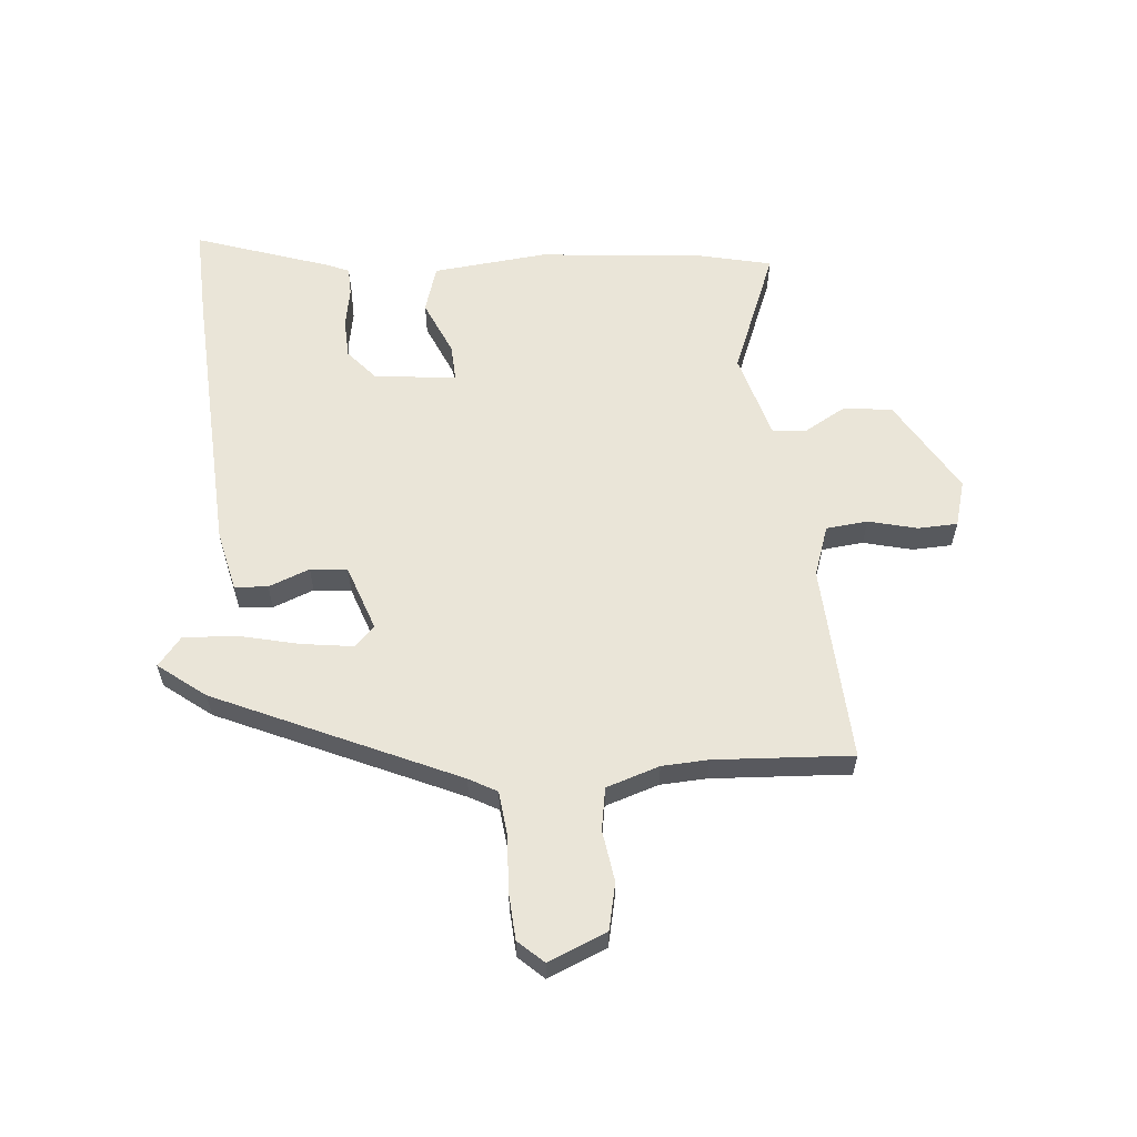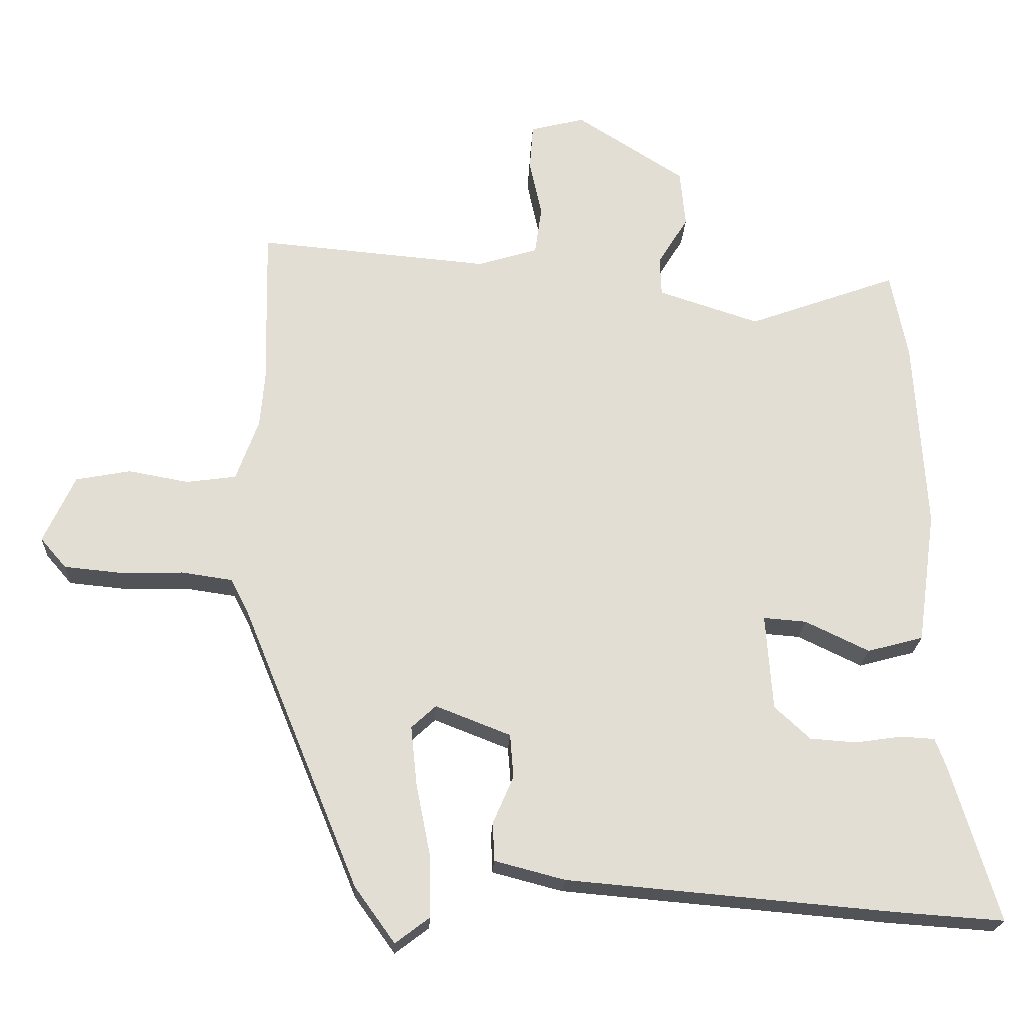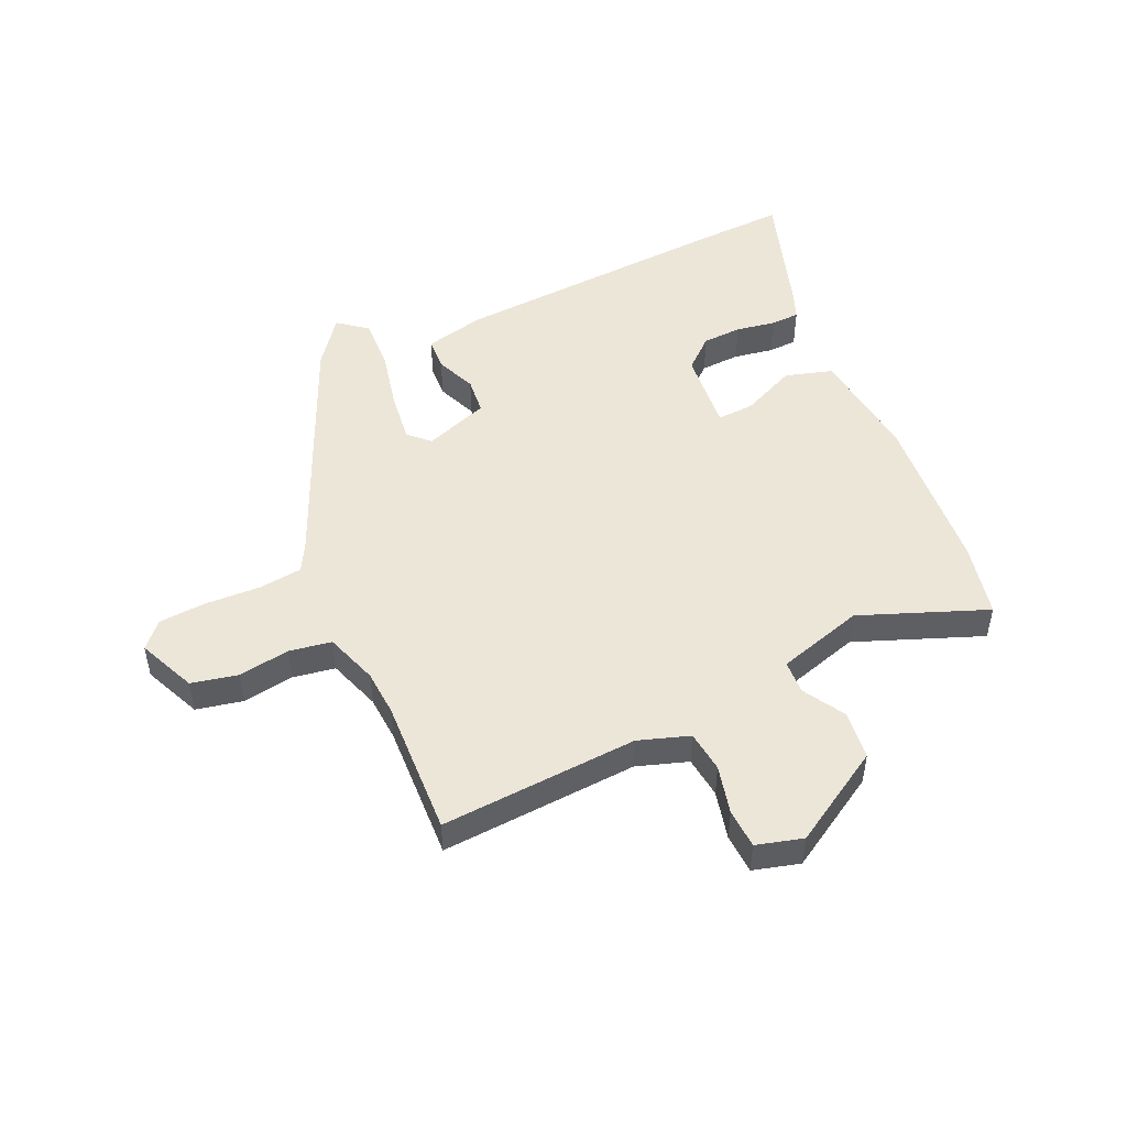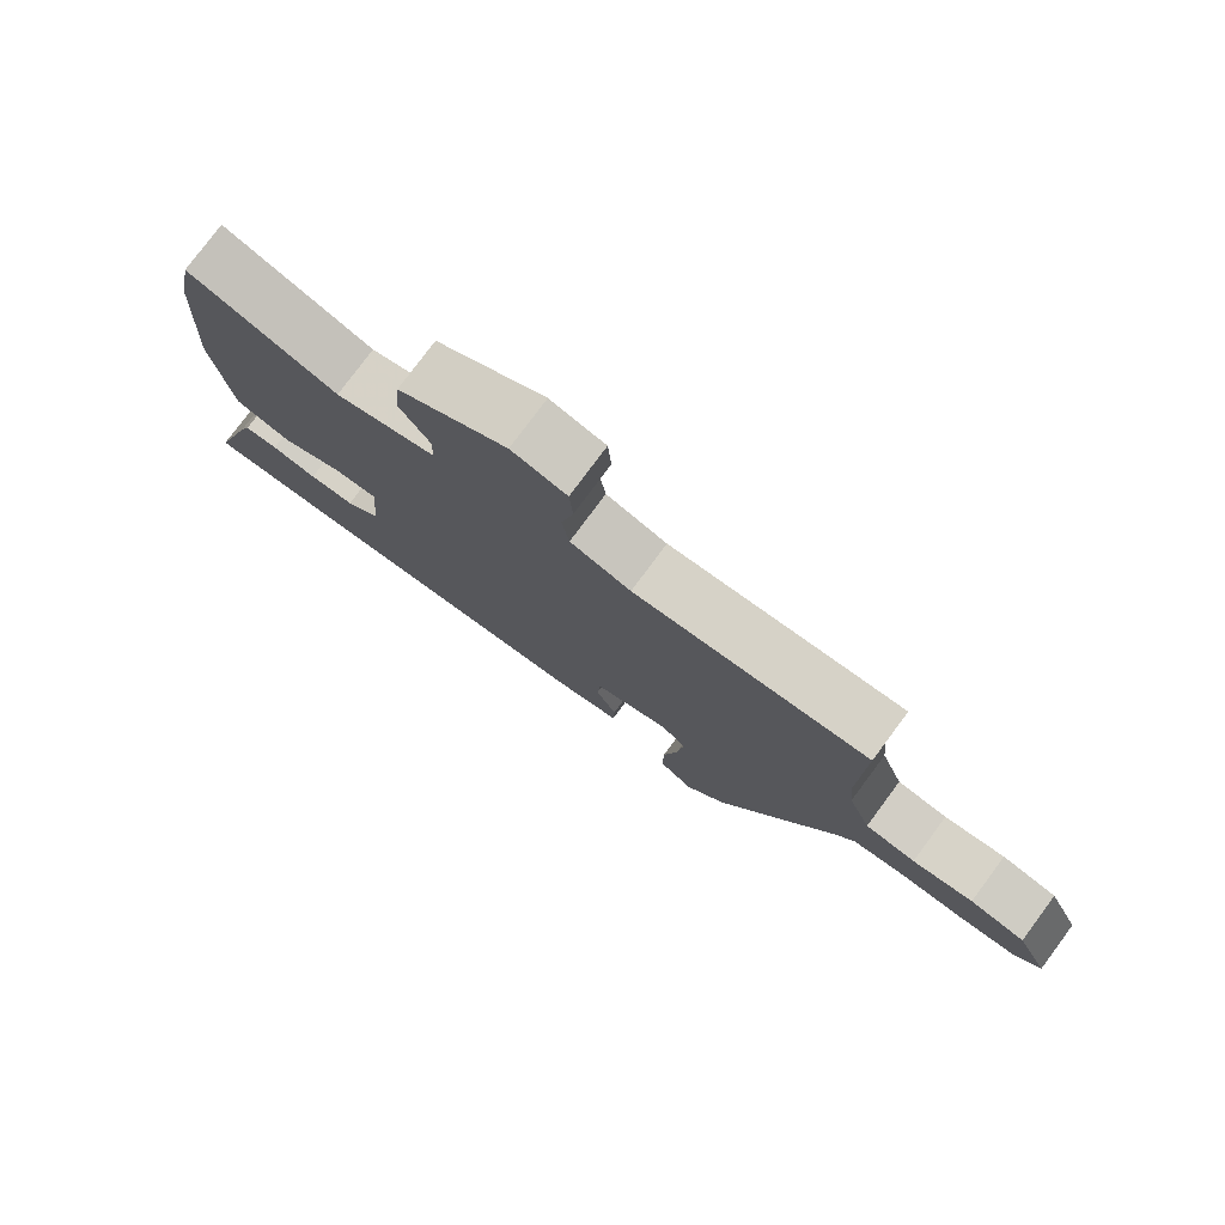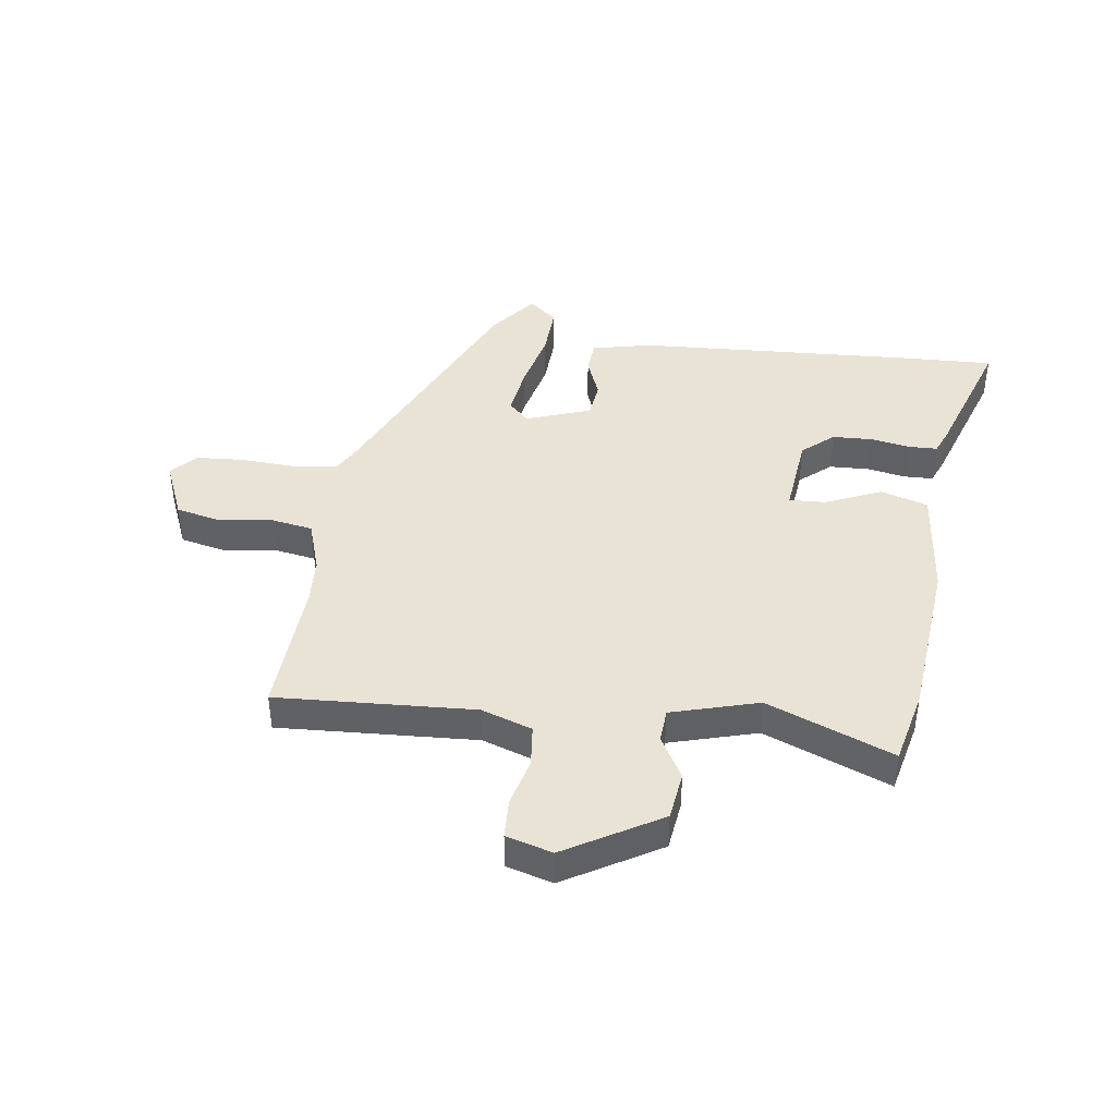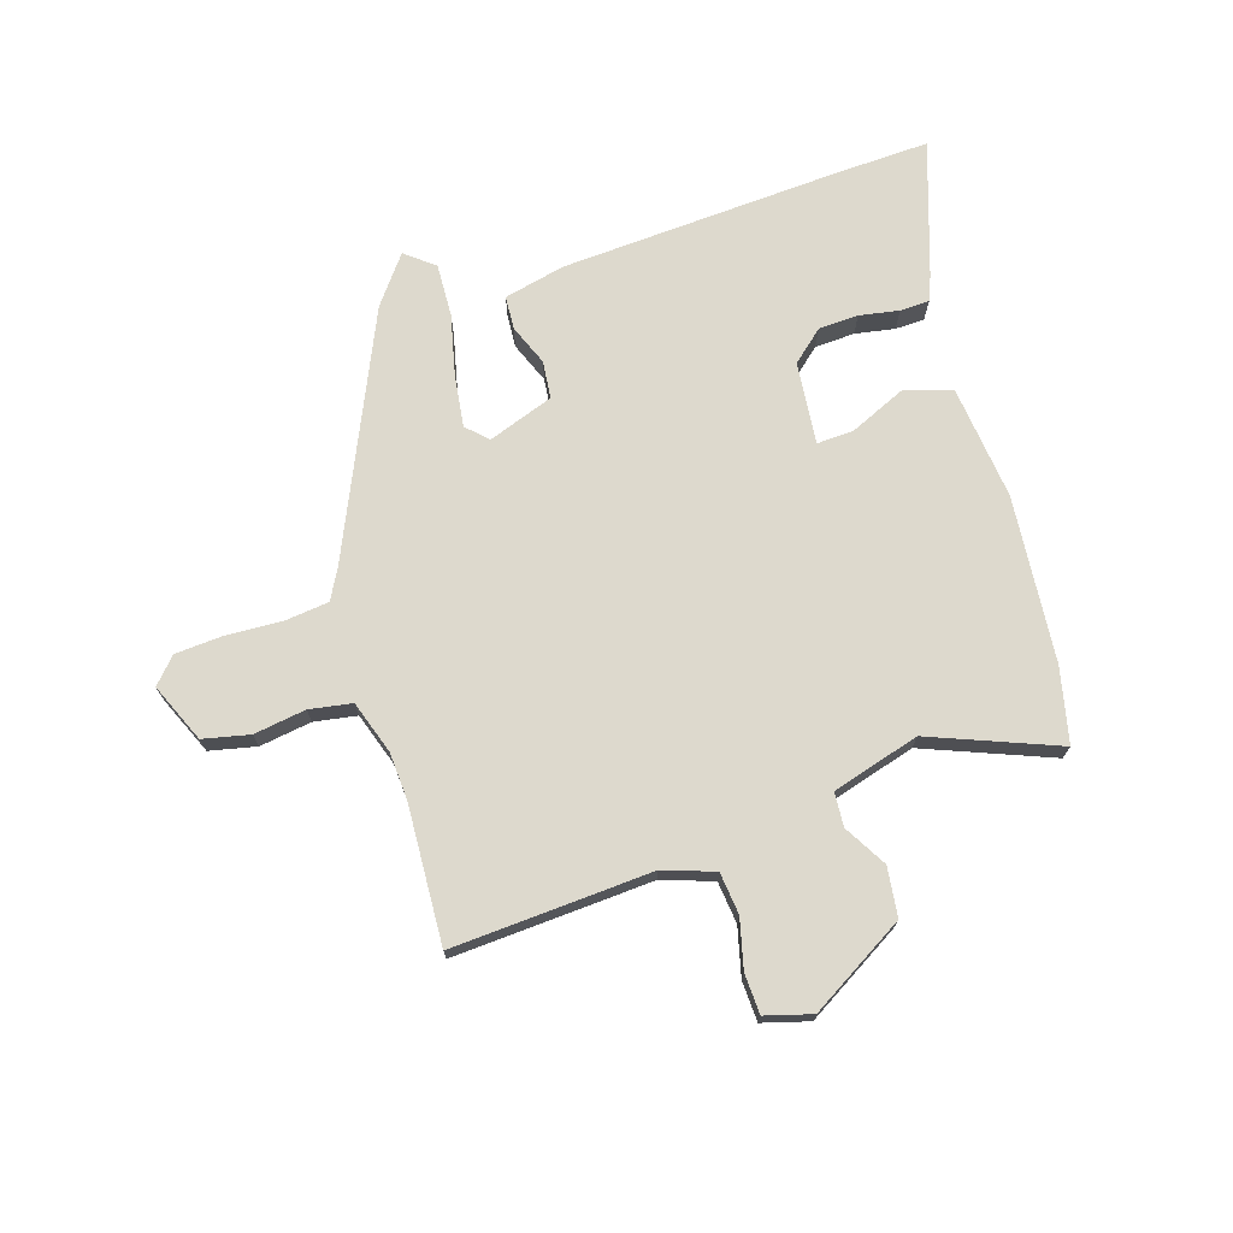
<metadata>
{"format":"obj","ext":"obj","renderer":"f3d","projection":"perspective","resolution":1024,"background":"white","views":[{"elev":59.4,"azim":-93.0,"up":"+Y"},{"elev":-22.0,"azim":-2.7,"up":"+Z"},{"elev":49.2,"azim":-23.0,"up":"+Y"},{"elev":78.4,"azim":-143.4,"up":"+Z"},{"elev":42.1,"azim":9.8,"up":"+Y"},{"elev":71.9,"azim":-15.8,"up":"+Y"}]}
</metadata>
<code>
v -0.497 0.07 0.338
v -0.502 0.07 0.575
v -0.163 0.07 0.545
v -0.075 0.07 0.572
v -0.065 0.07 0.643
v -0.083 0.07 0.727
v -0.078 0.07 0.795
v 0.002 0.07 0.815
v 0.161 0.07 0.714
v 0.169 0.07 0.63
v 0.125 0.07 0.559
v 0.127 0.07 0.501
v 0.275 0.07 0.453
v 0.494 0.07 0.532
v 0.519 0.07 0.404
v 0.536 0.07 0.12
v 0.509 0.07 -0.075
v 0.427 0.07 -0.097
v 0.333 0.07 -0.052
v 0.27 0.07 -0.047
v 0.28 0.07 -0.188
v 0.332 0.07 -0.236
v 0.4 0.07 -0.241
v 0.468 0.07 -0.231
v 0.518 0.07 -0.234
v 0.534 0.07 -0.277
v 0.603 0.07 -0.507
v 0.445 0.07 -0.496
v -0.035 0.07 -0.454
v -0.138 0.07 -0.427
v -0.14 0.07 -0.37
v -0.11 0.07 -0.301
v -0.115 0.07 -0.237
v -0.225 0.07 -0.194
v -0.261 0.07 -0.227
v -0.252 0.07 -0.315
v -0.231 0.07 -0.421
v -0.23 0.07 -0.511
v -0.28 0.07 -0.549
v -0.339 0.07 -0.467
v -0.51 0.07 -0.049
v -0.535 0.07 0
v -0.61 0.07 0.011
v -0.705 0.07 0.009
v -0.786 0.07 0.017
v -0.824 0.07 0.061
v -0.778 0.07 0.16
v -0.698 0.07 0.175
v -0.61 0.07 0.159
v -0.537 0.07 0.169
v -0.504 0.07 0.259
v -0.497 0 0.338
v -0.502 0 0.575
v -0.163 0 0.545
v -0.075 0 0.572
v -0.065 0 0.643
v -0.083 0 0.727
v -0.078 0 0.795
v 0.002 0 0.815
v 0.161 0 0.714
v 0.169 0 0.63
v 0.125 0 0.559
v 0.127 0 0.501
v 0.275 0 0.453
v 0.494 0 0.532
v 0.519 0 0.404
v 0.536 0 0.12
v 0.509 0 -0.075
v 0.427 0 -0.097
v 0.333 0 -0.052
v 0.27 0 -0.047
v 0.28 0 -0.188
v 0.332 0 -0.236
v 0.4 0 -0.241
v 0.468 0 -0.231
v 0.518 0 -0.234
v 0.534 0 -0.277
v 0.603 0 -0.507
v 0.445 0 -0.496
v -0.035 0 -0.454
v -0.138 0 -0.427
v -0.14 0 -0.37
v -0.11 0 -0.301
v -0.115 0 -0.237
v -0.225 0 -0.194
v -0.261 0 -0.227
v -0.252 0 -0.315
v -0.231 0 -0.421
v -0.23 0 -0.511
v -0.28 0 -0.549
v -0.339 0 -0.467
v -0.51 0 -0.049
v -0.535 0 0
v -0.61 0 0.011
v -0.705 0 0.009
v -0.786 0 0.017
v -0.824 0 0.061
v -0.778 0 0.16
v -0.698 0 0.175
v -0.61 0 0.159
v -0.537 0 0.169
v -0.504 0 0.259
f 46 47 48 49
f 46 49 50
f 43 44 45 46
f 42 43 46 50
f 41 42 50 51
f 36 37 38 39
f 35 36 39 40
f 29 30 31 32
f 29 32 33
f 28 29 33
f 27 28 33
f 26 27 33 34
f 23 24 25 26
f 22 23 26
f 16 17 18 19
f 16 19 20
f 13 14 15 16
f 12 13 16 20
f 8 9 10 11
f 8 11 12
f 5 6 7 8
f 4 5 8 12
f 3 4 12 20
f 1 2 3 20
f 35 40 41 51
f 34 35 51 1
f 22 26 34
f 21 22 34 1
f 1 20 21
f 100 99 98 97
f 101 100 97
f 97 96 95 94
f 101 97 94 93
f 102 101 93 92
f 90 89 88 87
f 91 90 87 86
f 83 82 81 80
f 84 83 80
f 84 80 79
f 84 79 78
f 85 84 78 77
f 77 76 75 74
f 77 74 73
f 70 69 68 67
f 71 70 67
f 67 66 65 64
f 71 67 64 63
f 62 61 60 59
f 63 62 59
f 59 58 57 56
f 63 59 56 55
f 71 63 55 54
f 71 54 53 52
f 102 92 91 86
f 52 102 86 85
f 85 77 73
f 52 85 73 72
f 72 71 52
f 1 52 53 2
f 2 53 54 3
f 3 54 55 4
f 4 55 56 5
f 5 56 57 6
f 6 57 58 7
f 7 58 59 8
f 8 59 60 9
f 9 60 61 10
f 10 61 62 11
f 11 62 63 12
f 12 63 64 13
f 13 64 65 14
f 14 65 66 15
f 15 66 67 16
f 16 67 68 17
f 17 68 69 18
f 18 69 70 19
f 19 70 71 20
f 20 71 72 21
f 21 72 73 22
f 22 73 74 23
f 23 74 75 24
f 24 75 76 25
f 25 76 77 26
f 26 77 78 27
f 27 78 79 28
f 28 79 80 29
f 29 80 81 30
f 30 81 82 31
f 31 82 83 32
f 32 83 84 33
f 33 84 85 34
f 34 85 86 35
f 35 86 87 36
f 36 87 88 37
f 37 88 89 38
f 38 89 90 39
f 39 90 91 40
f 40 91 92 41
f 41 92 93 42
f 42 93 94 43
f 43 94 95 44
f 44 95 96 45
f 45 96 97 46
f 46 97 98 47
f 47 98 99 48
f 48 99 100 49
f 49 100 101 50
f 50 101 102 51
f 51 102 52 1

</code>
